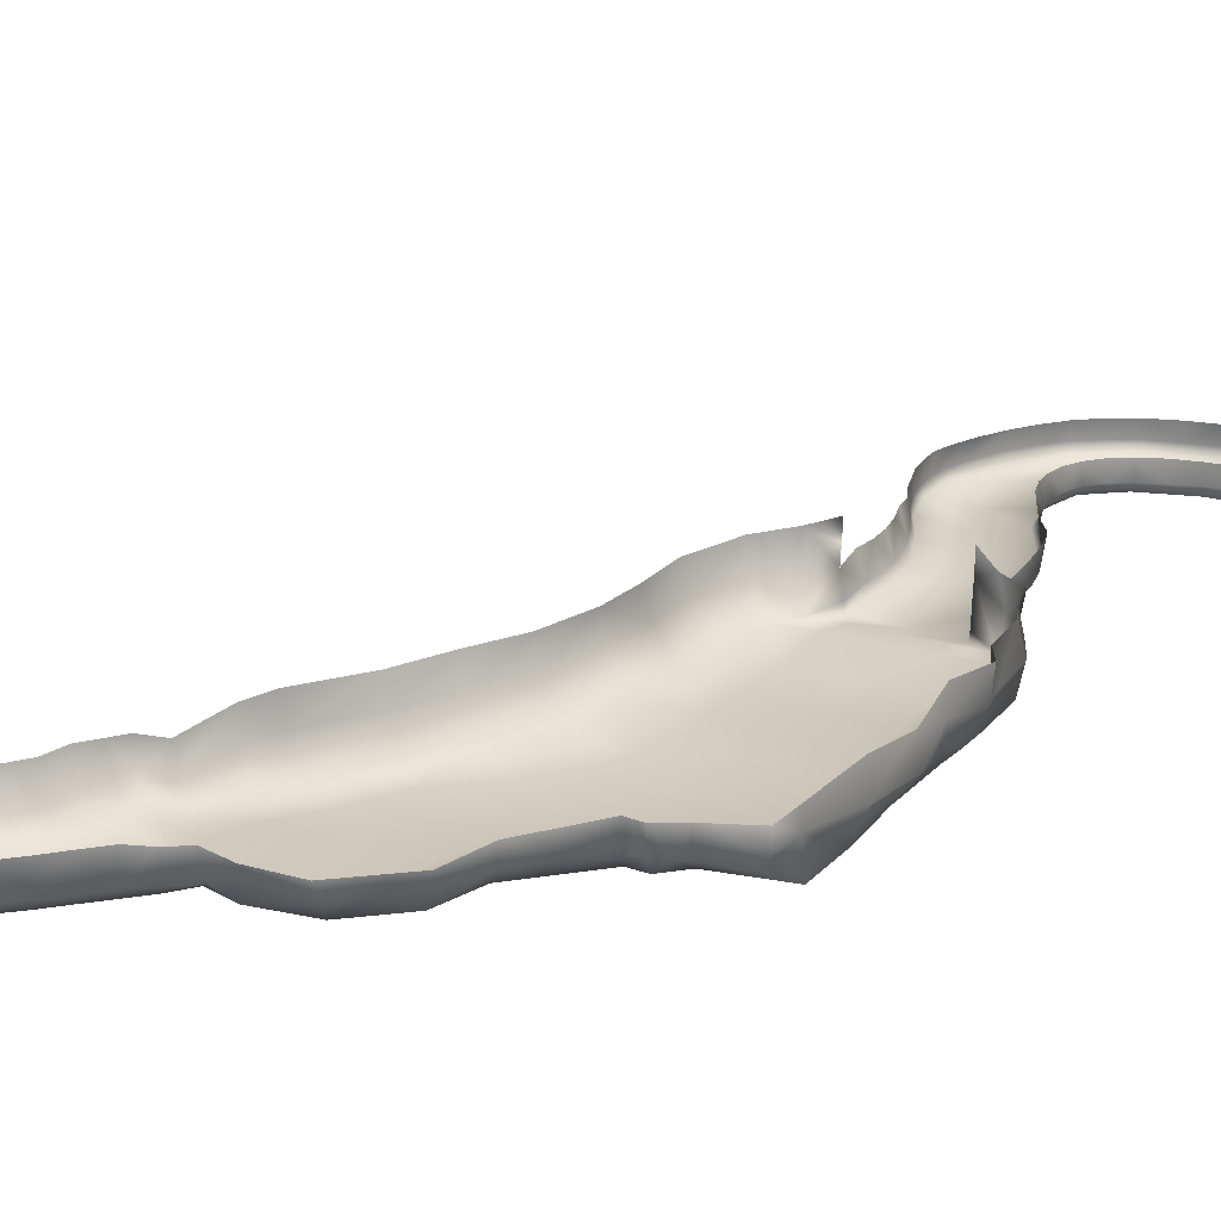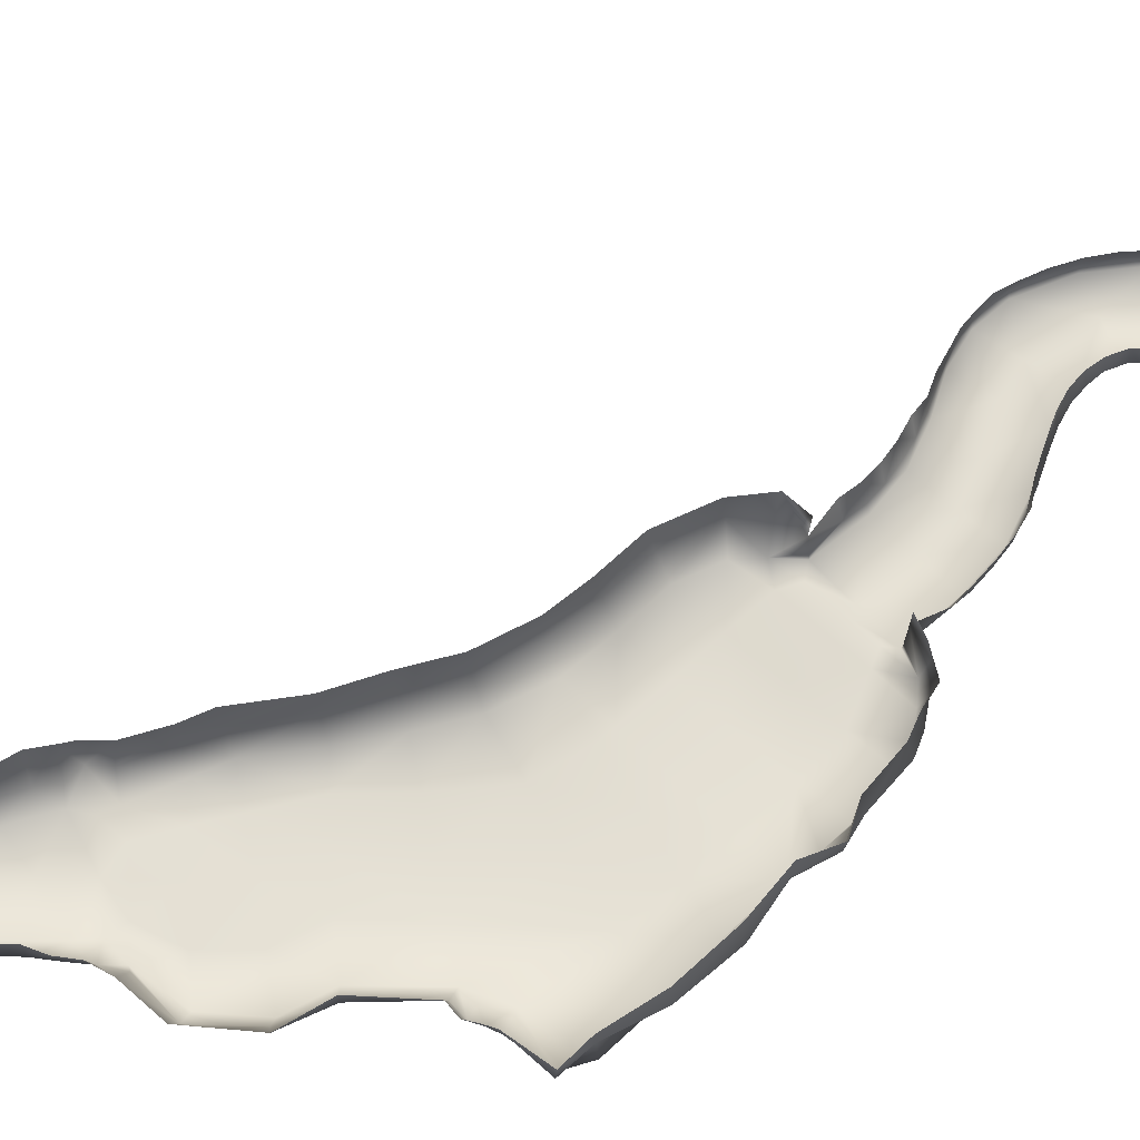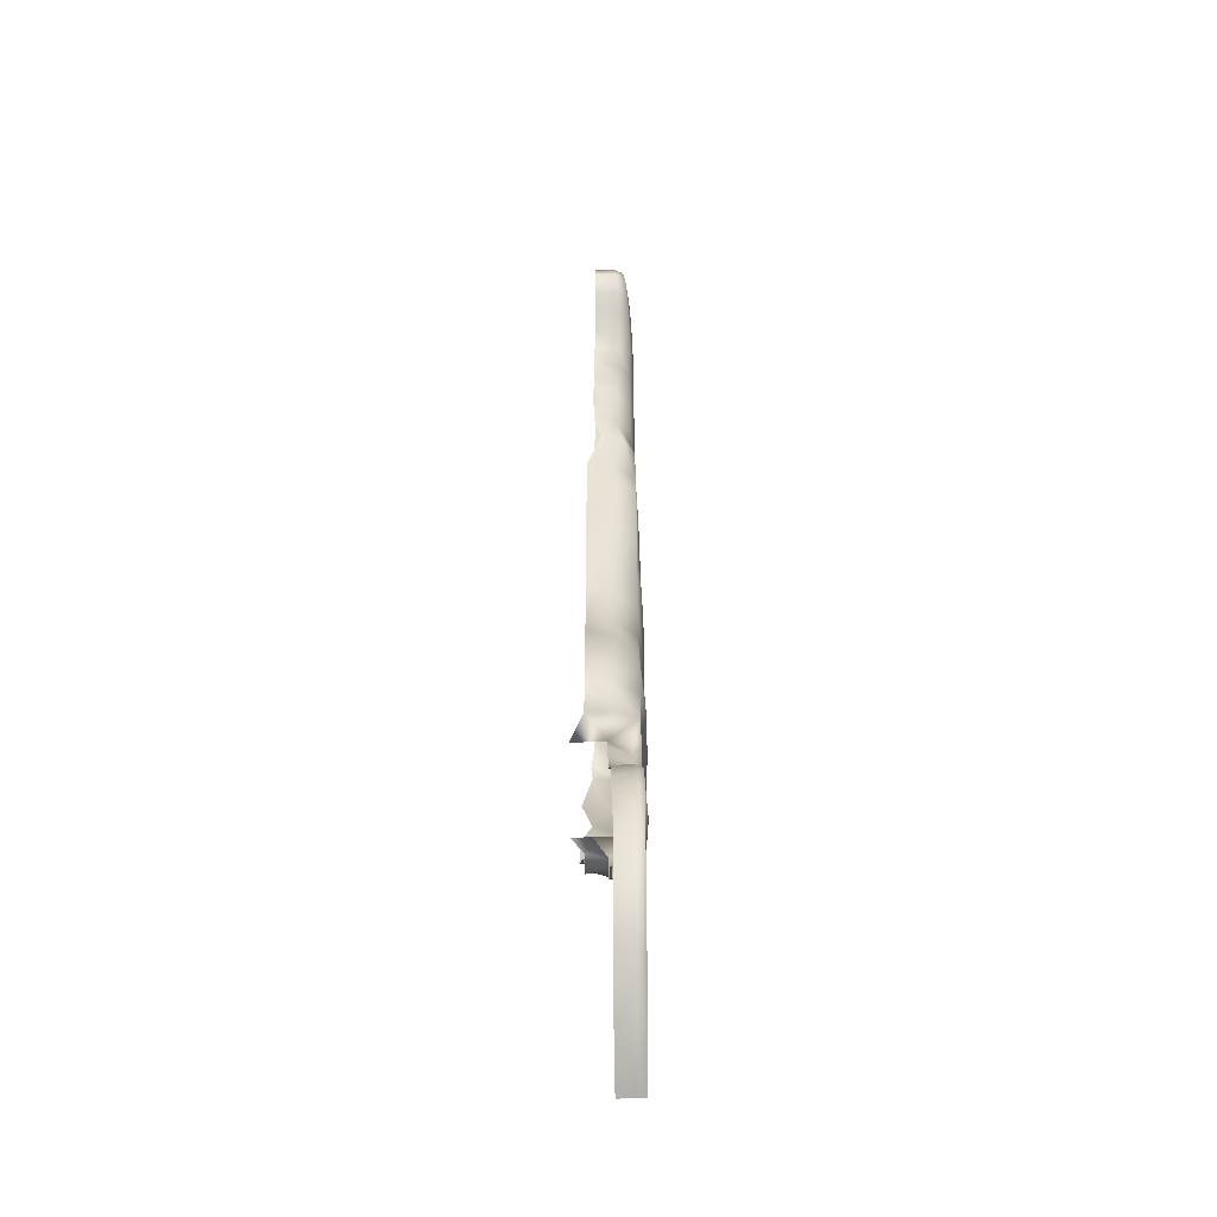
<metadata>
{"format":"obj","ext":"obj","renderer":"f3d","projection":"perspective","resolution":1024,"background":"white","views":[{"elev":23.5,"azim":31.3,"up":"+Y"},{"elev":66.6,"azim":47.1,"up":"+Y"},{"elev":-74.8,"azim":-89.7,"up":"+Z"}]}
</metadata>
<code>
g verBottom_37365
v -8910 -1105 2578
v -8954 -1105 2488
v -8979 -1230 2503
v -8928 -1230 2598
v -9026 -1103 2390
v -9050 -1230 2409
v -9108 -1103 2302
v -9118 -1230 2332
v -9743 -1230 2392
v -9800 -1105 2314
v -9897 -1105 2439
v -9827 -1230 2490
v -9971 -1105 2680
v -9889 -1230 2682
v -9970 -1105 2916
v -9887 -1230 2918
v -9985 -1105 3143
v -9896 -1230 3169
v -1.006e+04 -1105 3396
v -9969 -1230 3423
v -1.017e+04 -1105 3610
v -1.009e+04 -1230 3642
v -1.017e+04 -1105 3610
v -1.029e+04 -1105 3829
v -1.022e+04 -1230 3857
v -1.009e+04 -1230 3642
v -9654 -1192 2297
v -9669 -1082 2297
v -9650 -1233 2297
v -9654 -1192 2297
v -9217 -1012 2300
v -9224 -1192 2297
v -9228 -1233 2297
v -9224 -1192 2297
v -8940 -980.9 2591
v -8910 -1105 2578
v -8883 -1097 2819
v -8909 -963.9 2825
v -8842 -1086 2958
v -8827 -941.9 2964
v -8922 -1230 3395
v -8839 -1116 3373
v -8901 -1148 3121
v -8922 -1230 3103
v -8928 -1230 2598
v -8916 -1230 2829
v -8916 -1230 2968
v -8889 -1066 3136
v -8894 -955.1 3121
v -8872 -1003 3358
v -8846 -1088 3672
v -8863 -947.3 3672
v -8915 -1079 3926
v -8922 -1002 3926
v -8901 -1230 3672
v -8901 -1230 3926
v -8981 -980.8 2495
v -9009 -976.3 2379
v -9137 -976.3 2306
v -8940 -980.9 2591
v -9217 -911.2 2297
v -9192 -1230 3997
v -9138 -1147 4102
v -8945 -1147 4064
v -8901 -1230 3926
v -9192 -1147 4123
v -9344 -1188 4117
v -9287 -1147 4150
v -9246 -1147 4150
v -9359 -1230 4084
v -9276 -1230 4084
v -9610 -1230 4348
v -9549 -1147 4397
v -9439 -1147 4274
v -9610 -1230 4348
v -9439 -1147 4274
v -9667 -1230 4559
v -9636 -1147 4601
v -9732 -1147 4698
v -1.01e+04 -1230 4782
v -1.006e+04 -1147 4799
v -9827 -1147 4795
v -9857 -1230 4734
v -9133 -1024 4121
v -8916 -1070 4092
v -9233 -1024 4184
v -9179 -1024 4147
v -9329 -1147 4150
v -9319 -1086 4165
v -9549 -1064 4397
v -9429 -1044 4289
v -9599 -1064 4624
v -9829 -1064 4831
v -9714 -1064 4727
v -9732 -1147 4698
v -1.005e+04 -1064 4853
v -9257 -1024 4184
v -9309 -1024 4180
v -9429 -1044 4289
v -8917 -992.8 4084
v -8915 -1079 3926
v -9714 -1064 4727
v -9857 -1230 4734
v -8922 -1002 3926
v -1.067e+04 -1142 4474
v -1.054e+04 -1208 4548
v -1.052e+04 -1230 4464
v -1.061e+04 -1168 4405
v -1.067e+04 -1142 4559
v -1.061e+04 -1208 4602
v -1.072e+04 -1142 4643
v -1.067e+04 -1208 4690
v -1.072e+04 -1142 4643
v -1.076e+04 -1142 4740
v -1.071e+04 -1208 4789
v -1.067e+04 -1208 4690
v -1.082e+04 -1142 4821
v -1.077e+04 -1208 4869
v -1.091e+04 -1142 4873
v -1.086e+04 -1208 4920
v -1.1e+04 -1142 4925
v -1.095e+04 -1208 4970
v -1.109e+04 -1141 4989
v -1.104e+04 -1207 5030
v -1.119e+04 -1139 5038
v -1.114e+04 -1202 5078
v -1.128e+04 -1135 5089
v -1.124e+04 -1196 5125
v -1.136e+04 -1131 5156
v -1.132e+04 -1188 5189
v -1.124e+04 -1196 5125
v -1.128e+04 -1135 5089
v -1.138e+04 -1127 5241
v -1.136e+04 -1176 5247
v -1.128e+04 -1126 5351
v -1.126e+04 -1182 5335
v -1.136e+04 -1176 5247
v -1.138e+04 -1127 5241
v -1.114e+04 -1127 5423
v -1.114e+04 -1176 5413
v -1.104e+04 -1131 5400
v -1.107e+04 -1188 5387
v -1.114e+04 -1176 5413
v -1.114e+04 -1127 5423
v -1.094e+04 -1135 5359
v -1.098e+04 -1196 5342
v -1.082e+04 -1139 5349
v -1.087e+04 -1202 5312
v -1.098e+04 -1196 5342
v -1.094e+04 -1135 5359
v -1.071e+04 -1141 5325
v -1.075e+04 -1207 5283
v -1.061e+04 -1142 5282
v -1.066e+04 -1208 5237
v -1.053e+04 -1142 5226
v -1.058e+04 -1208 5179
v -1.046e+04 -1142 5159
v -1.051e+04 -1208 5111
v -1.039e+04 -1142 5084
v -1.044e+04 -1208 5036
v -1.031e+04 -1142 5002
v -1.036e+04 -1208 4954
v -1.022e+04 -1142 4930
v -1.028e+04 -1208 4870
v -1.014e+04 -1142 4861
v -1.022e+04 -1208 4782
v -1.028e+04 -1208 4870
v -1.022e+04 -1142 4930
v -1.073e+04 -1017 4517
v -1.079e+04 -1013 4601
v -1.069e+04 -1020 4452
v -1.063e+04 -1055 4366
v -1.081e+04 -1015 4712
v -1.087e+04 -1016 4792
v -1.079e+04 -1013 4601
v -1.096e+04 -1019 4845
v -1.1e+04 -1021 4925
v -1.109e+04 -1023 4989
v -1.119e+04 -1025 5038
v -1.128e+04 -1025 5089
v -1.136e+04 -1025 5156
v -1.128e+04 -1025 5089
v -1.138e+04 -1024 5241
v -1.128e+04 -1023 5351
v -1.138e+04 -1024 5241
v -1.114e+04 -1024 5407
v -1.104e+04 -1025 5367
v -1.114e+04 -1024 5407
v -1.082e+04 -1139 5349
v -1.094e+04 -1025 5324
v -1.082e+04 -1025 5334
v -1.071e+04 -1023 5325
v -1.061e+04 -1021 5282
v -1.082e+04 -1025 5334
v -1.053e+04 -1019 5226
v -1.046e+04 -1016 5159
v -1.039e+04 -1015 5084
v -1.031e+04 -1013 5002
v -1.022e+04 -1017 4957
v -1.014e+04 -1020 4892
v -1.022e+04 -1017 4957
v -1.045e+04 -1105 4078
v -1.039e+04 -1230 4099
v -1.05e+04 -1105 4218
v -1.044e+04 -1230 4247
v -9809 -980.9 2283
v -9921 -980.9 2435
v -1e+04 -980.9 2689
v -1e+04 -980.9 2926
v -1.002e+04 -980.9 3131
v -1.008e+04 -980.9 3383
v -1.02e+04 -980.9 3603
v -1.02e+04 -980.9 3603
v -1.03e+04 -980.9 3826
v -1.047e+04 -980.9 4076
v -1.052e+04 -980.9 4207
v -9661 -911.2 2297
v -1.054e+04 -1208 4548
v -1.041e+04 -1230 4530
v -1.052e+04 -1230 4464
v -1.052e+04 -1230 4810
v -1.045e+04 -1230 4736
v -1.061e+04 -1208 4602
v -1.067e+04 -1208 4690
v -1.038e+04 -1230 4665
v -1.066e+04 -1230 4965
v -1.06e+04 -1230 4887
v -1.071e+04 -1208 4789
v -1.077e+04 -1208 4869
v -1.081e+04 -1230 5104
v -1.073e+04 -1230 5039
v -1.086e+04 -1208 4920
v -1.095e+04 -1208 4970
v -1.1e+04 -1223 5195
v -1.09e+04 -1228 5157
v -1.104e+04 -1207 5030
v -1.114e+04 -1202 5078
v -1.12e+04 -1207 5288
v -1.111e+04 -1216 5234
v -1.124e+04 -1196 5125
v -1.132e+04 -1188 5189
v -1.124e+04 -1196 5125
v -1.111e+04 -1216 5234
v -1.136e+04 -1176 5247
v -1.126e+04 -1182 5335
v -1.114e+04 -1176 5413
v -1.107e+04 -1188 5387
v -1.098e+04 -1196 5342
v -1.087e+04 -1202 5312
v -1.098e+04 -1196 5342
v -1.075e+04 -1207 5283
v -1.066e+04 -1208 5237
v -1.058e+04 -1208 5179
v -1.051e+04 -1208 5111
v -1.044e+04 -1208 5036
v -1.036e+04 -1208 4954
v -1.028e+04 -1208 4870
v -1.022e+04 -1208 4782
v -1.031e+04 -1230 4595
v -1.021e+04 -1230 4688
v -1.01e+04 -1230 4782
v -1.033e+04 -1230 4359
v -1.044e+04 -1230 4247
v -1.024e+04 -1242 4199
v -1.039e+04 -1230 4099
v -1.011e+04 -1242 3967
v -1.022e+04 -1230 3857
v -9916 -1256 3745
v -1.009e+04 -1230 3642
v -9743 -1230 2392
v -9603 -1230 2364
v -9650 -1233 2297
v -9647 -1230 2455
v -9827 -1230 2490
v -9658 -1260 2662
v -9889 -1230 2682
v -9715 -1256 3477
v -9969 -1230 3423
v -9660 -1250 3144
v -9657 -1260 2898
v -9887 -1230 2918
v -9896 -1230 3169
v -9660 -1250 3217
v -9192 -1230 3997
v -9359 -1230 4084
v -9276 -1230 4084
v -8901 -1230 3672
v -8901 -1230 3926
v -1.006e+04 -1251 4308
v -1.018e+04 -1230 4481
v -1.001e+04 -1230 4615
v -9855 -1242 4440
v -9792 -1242 4217
v -9974 -1251 4086
v -8922 -1230 3103
v -9154 -1250 3117
v -9154 -1250 3335
v -8922 -1230 3395
v -9731 -1265 3858
v -9444 -1264 3542
v -9172 -1256 3607
v -9545 -1256 3971
v -9446 -1238 2437
v -9441 -1230 2353
v -9244 -1230 2420
v -9050 -1230 2409
v -9118 -1230 2332
v -9279 -1230 2342
v -9406 -1260 2639
v -9154 -1260 2615
v -8928 -1230 2598
v -8979 -1230 2503
v -9405 -1268 2874
v -8916 -1230 2829
v -9153 -1260 2849
v -9407 -1258 3276
v -9407 -1258 3130
v -8916 -1230 2968
v -9857 -1230 4734
v -9667 -1230 4559
v -9610 -1230 4348
v -9228 -1230 2025
v -9428 -1247 2033
v -9439 -1233 2297
v -9228 -1233 2297
v -9252 -1230 1795
v -9455 -1247 1818
v -8839 -1230 802.4
v -8884 -1230 436.1
v -9153 -1230 469.9
v -9097 -1230 836.4
v -9328 -1230 1598
v -9531 -1247 1625
v -9453 -1230 1382
v -9640 -1247 1434
v -9683 -1247 1263
v -9491 -1230 1212
v -9616 -1230 969.3
v -9452 -1230 1036
v -9433 -1230 558.8
v -9433 -1230 558.8
v -9312 -1230 916.6
v -9097 -1230 836.4
v -9473 -1230 809.5
v -9228 -1233 2297
v -9211 -1189 2146
v -9228 -1230 2025
v -9224 -1192 2297
v -9205 -1189 2011
v -9194 -1085 2021
v -9185 -1084 2129
v -9217 -1012 2300
v -9217 -1189 1900
v -9252 -1230 1795
v -9235 -1189 1789
v -9224 -1086 1799
v -9205 -1085 1910
v -9272 -1189 1691
v -9255 -1088 1696
v -9734 -1230 1652
v -9711 -1189 1752
v -9658 -1230 1841
v -9749 -1189 1659
v -9681 -1189 1848
v -9717 -1086 1842
v -9749 -1088 1747
v -9762 -1089 1659
v -9661 -1189 1947
v -9629 -1230 2041
v -9651 -1189 2041
v -9690 -1085 2039
v -9696 -1085 1941
v -9661 -1189 2136
v -9650 -1233 2297
v -9654 -1192 2297
v -9669 -1082 2297
v -9699 -1084 2133
v -9328 -1230 1598
v -9316 -1189 1590
v -9334 -1089 1595
v -9372 -1189 1484
v -9453 -1230 1382
v -9422 -1189 1381
v -9442 -1095 1388
v -9390 -1092 1490
v -9452 -1189 1291
v -9491 -1230 1212
v -9462 -1189 1205
v -9482 -1101 1212
v -9472 -1098 1297
v -9459 -1189 1127
v -9452 -1230 1036
v -9427 -1189 1046
v -9439 -1106 1043
v -9472 -1104 1124
v -9369 -1189 979.5
v -9312 -1230 916.6
v -9293 -1189 931
v -9302 -1104 921.5
v -9382 -1105 976.2
v -9195 -1189 886
v -9097 -1230 836.4
v -9092 -1189 842.2
v -9092 -1104 842.2
v -9205 -1104 876.5
v -8968 -1189 819.4
v -8839 -1230 802.4
v -8839 -1189 802.4
v -8839 -1108 802.4
v -8968 -1106 819.4
v -8884 -1230 436.1
v -9021 -1189 440
v -9153 -1230 469.9
v -8884 -1189 436.1
v -9157 -1189 463.8
v -9155 -1104 476.7
v -9019 -1106 453
v -8884 -1108 436.1
v -9296 -1189 501.3
v -9433 -1230 558.8
v -9430 -1189 544.6
v -9423 -1104 565.6
v -9293 -1104 514.3
v -9540 -1189 609.6
v -9633 -1230 702.5
v -9641 -1189 690.5
v -9627 -1104 709.6
v -9533 -1104 630.6
v -9721 -1189 783.6
v -9781 -1230 902.8
v -9788 -1189 889
v -9774 -1106 908
v -9707 -1105 802.6
v -9849 -1189 1022
v -9872 -1230 1145
v -9884 -1189 1134
v -9861 -1099 1136
v -9826 -1103 1024
v -9893 -1189 1225
v -9876 -1230 1313
v -9888 -1189 1310
v -9878 -1096 1312
v -9883 -1097 1228
v -9871 -1189 1396
v -9828 -1230 1485
v -9835 -1189 1489
v -9836 -1094 1485
v -9866 -1095 1400
v -9794 -1189 1573
v -9807 -1092 1573
v -9658 -1230 1841
v -9629 -1230 2041
v -9734 -1230 1652
v -9828 -1230 1485
v -9876 -1230 1313
v -9872 -1230 1145
v -9633 -1230 702.5
v -9781 -1230 902.8
f 9 29 30
f 28 9 27
f 9 28 10
f 206 28 217
f 28 206 10
f 206 207 10
f 11 10 207
f 10 11 9
f 12 9 11
f 13 207 208
f 207 13 11
f 14 11 13
f 11 14 12
f 15 208 209
f 208 15 13
f 16 13 15
f 13 16 14
f 209 210 15
f 17 15 210
f 15 17 16
f 18 16 17
f 212 21 211
f 19 211 21
f 211 19 210
f 17 210 19
f 21 22 19
f 20 19 22
f 19 20 17
f 18 17 20
f 310 311 312
f 311 310 314
f 315 314 310
f 314 315 318
f 295 318 315
f 310 312 306
f 296 295 315
f 295 296 297
f 316 297 296
f 297 316 300
f 277 300 316
f 300 277 299
f 277 268 299
f 268 277 278
f 268 294 299
f 302 299 294
f 299 302 300
f 301 300 302
f 300 301 297
f 298 297 301
f 297 298 295
f 301 287 298
f 293 294 289
f 294 293 302
f 259 260 290
f 291 290 260
f 290 291 289
f 292 289 291
f 289 292 293
f 321 293 292
f 293 321 302
f 285 302 321
f 302 285 301
f 284 301 285
f 301 284 287
f 288 287 284
f 284 285 286
f 292 320 321
f 320 292 319
f 291 319 292
f 319 291 261
f 260 261 291
f 260 258 261
f 258 260 225
f 259 225 260
f 225 259 219
f 290 219 259
f 219 290 262
f 289 262 290
f 262 289 264
f 294 264 289
f 264 294 266
f 268 266 294
f 266 268 269
f 278 269 268
f 257 225 222
f 225 257 258
f 256 257 221
f 222 221 257
f 221 222 223
f 225 223 222
f 223 225 218
f 219 218 225
f 218 219 220
f 262 220 219
f 220 262 263
f 264 263 262
f 263 264 265
f 266 265 264
f 265 266 267
f 269 267 266
f 255 221 227
f 221 255 256
f 254 255 226
f 227 226 255
f 226 227 228
f 221 228 227
f 228 221 224
f 223 224 221
f 253 254 226
f 228 229 226
f 251 252 230
f 253 230 252
f 230 253 231
f 226 231 253
f 231 226 232
f 229 232 226
f 230 231 232
f 230 235 251
f 249 251 234
f 235 234 251
f 234 235 236
f 230 236 235
f 236 230 233
f 232 233 230
f 234 237 242
f 237 234 236
f 242 243 234
f 234 248 249
f 248 234 243
f 305 306 307
f 306 305 310
f 309 310 305
f 310 309 315
f 313 315 309
f 315 313 296
f 317 296 313
f 296 317 316
f 283 316 317
f 316 283 277
f 282 277 283
f 277 282 278
f 307 308 305
f 303 305 308
f 305 303 309
f 308 304 303
f 304 308 325
f 307 325 308
f 324 325 322
f 325 324 304
f 271 304 324
f 304 271 303
f 273 303 271
f 303 273 309
f 275 309 273
f 309 275 313
f 280 313 275
f 313 280 317
f 279 317 280
f 317 279 283
f 282 283 279
f 323 322 326
f 322 323 324
f 327 326 332
f 326 327 323
f 452 323 327
f 323 452 324
f 272 324 452
f 324 272 271
f 270 271 272
f 271 270 273
f 274 273 270
f 273 274 275
f 276 275 274
f 275 276 280
f 281 280 276
f 280 281 279
f 282 279 281
f 333 332 334
f 332 333 327
f 451 327 333
f 327 451 452
f 333 453 451
f 453 333 335
f 334 335 333
f 335 334 336
f 337 336 334
f 336 337 338
f 339 338 337
f 338 339 344
f 342 344 339
f 344 342 341
f 343 341 342
f 338 344 457
f 341 457 344
f 457 458 338
f 456 338 458
f 338 456 336
f 455 336 456
f 336 455 335
f 454 335 455
f 335 454 453
f 46 47 37
f 39 37 47
f 37 39 38
f 40 38 39
f 45 46 36
f 37 36 46
f 36 37 35
f 38 35 37
f 49 40 48
f 39 48 40
f 48 39 43
f 47 43 39
f 43 47 44
f 48 50 49
f 50 48 42
f 43 42 48
f 42 43 41
f 44 41 43
f 51 41 55
f 41 51 42
f 50 42 51
f 55 53 51
f 53 55 56
f 53 54 51
f 52 51 54
f 51 52 50
f 157 195 196
f 195 157 155
f 156 155 157
f 155 156 153
f 154 153 156
f 153 154 152
f 195 153 193
f 153 195 155
f 197 157 196
f 157 197 159
f 157 158 156
f 158 157 160
f 159 160 157
f 160 159 161
f 197 161 159
f 161 197 198
f 161 162 160
f 162 161 164
f 198 201 161
f 163 161 201
f 161 163 164
f 147 148 149
f 148 147 152
f 151 152 147
f 152 151 153
f 192 153 151
f 153 192 193
f 192 147 194
f 147 192 151
f 149 150 147
f 358 359 380
f 359 358 356
f 355 356 358
f 356 355 353
f 354 353 355
f 353 354 347
f 355 358 354
f 353 357 356
f 358 378 354
f 378 358 379
f 380 379 358
f 379 380 381
f 385 381 380
f 381 385 384
f 379 381 378
f 346 345 348
f 345 346 347
f 349 347 346
f 347 349 353
f 350 353 349
f 353 350 357
f 350 349 346
f 346 351 350
f 351 346 352
f 348 352 346
f 386 390 389
f 390 386 384
f 383 384 386
f 384 383 381
f 382 381 383
f 381 382 378
f 382 386 387
f 386 382 383
f 391 388 389
f 388 386 389
f 386 388 387
f 391 387 388
f 387 391 392
f 393 392 391
f 392 393 396
f 394 396 393
f 391 394 393
f 394 391 395
f 389 395 391
f 392 396 397
f 398 397 396
f 394 400 396
f 399 396 400
f 396 399 398
f 401 398 399
f 398 401 397
f 402 397 401
f 402 401 403
f 407 402 406
f 403 406 402
f 406 403 404
f 401 404 403
f 404 401 405
f 399 405 401
f 407 406 408
f 409 408 406
f 404 410 406
f 409 406 410
f 447 450 449
f 367 449 450
f 449 367 363
f 361 363 367
f 363 361 360
f 362 360 361
f 445 449 360
f 363 360 449
f 367 366 361
f 366 365 361
f 364 361 365
f 361 364 362
f 368 362 364
f 362 368 369
f 370 369 368
f 369 370 373
f 371 373 370
f 373 371 377
f 368 364 365
f 368 371 370
f 371 368 372
f 365 372 368
f 369 373 374
f 375 374 373
f 376 373 377
f 373 376 375
f 447 449 446
f 445 446 449
f 446 445 444
f 440 444 445
f 444 440 441
f 439 441 440
f 441 439 442
f 443 442 439
f 444 441 442
f 444 447 446
f 447 444 448
f 442 448 444
f 439 437 443
f 437 439 436
f 436 434 437
f 434 436 435
f 439 435 436
f 435 439 440
f 430 434 435
f 434 430 431
f 434 438 437
f 438 434 432
f 431 432 434
f 432 431 429
f 430 429 431
f 429 430 425
f 429 433 432
f 421 419 422
f 419 421 420
f 424 420 421
f 420 424 425
f 426 425 424
f 425 426 429
f 427 429 426
f 429 427 433
f 424 421 422
f 424 427 426
f 427 424 428
f 422 428 424
f 413 419 420
f 419 413 415
f 419 423 422
f 423 419 416
f 415 416 419
f 416 415 412
f 413 412 415
f 412 413 411
f 412 414 418
f 414 412 411
f 412 417 416
f 417 412 418
f 80 166 165
f 167 165 166
f 165 167 168
f 199 165 168
f 165 199 200
f 200 96 165
f 81 165 96
f 165 81 80
f 82 80 81
f 80 82 83
f 95 83 82
f 96 82 81
f 82 96 93
f 82 94 95
f 94 82 93
f 105 106 107
f 106 105 110
f 109 110 105
f 110 109 111
f 169 111 109
f 111 169 170
f 169 109 105
f 111 112 110
f 203 204 205
f 108 205 204
f 205 108 107
f 105 107 108
f 26 23 25
f 24 25 23
f 25 24 203
f 202 203 24
f 203 202 204
f 216 204 202
f 204 216 108
f 172 108 216
f 108 172 105
f 171 105 172
f 105 171 169
f 202 215 216
f 215 202 214
f 24 214 202
f 214 24 213
f 23 213 24
f 61 31 59
f 7 59 31
f 59 7 58
f 5 58 7
f 58 5 57
f 2 57 5
f 57 2 60
f 1 60 2
f 8 7 31
f 7 8 5
f 6 5 8
f 5 6 2
f 3 2 6
f 2 3 1
f 4 1 3
f 8 31 32
f 33 8 34
f 67 75 76
f 75 67 70
f 69 70 67
f 70 69 71
f 66 71 69
f 71 66 62
f 63 62 66
f 62 63 64
f 84 64 63
f 64 84 85
f 100 85 84
f 85 100 101
f 104 101 100
f 85 101 64
f 65 64 101
f 64 65 62
f 86 87 66
f 84 66 87
f 66 84 63
f 66 69 86
f 89 99 98
f 99 89 76
f 88 76 89
f 76 88 67
f 68 67 88
f 67 68 69
f 97 69 68
f 69 97 86
f 89 68 88
f 68 89 97
f 98 97 89
f 250 239 238
f 240 238 239
f 238 240 241
f 244 238 241
f 238 244 245
f 245 246 238
f 247 238 246
f 238 247 250
f 73 72 77
f 72 73 74
f 90 74 73
f 74 90 91
f 73 92 90
f 92 73 78
f 77 78 73
f 78 77 79
f 103 79 77
f 78 102 92
f 102 78 79
f 330 328 329
f 328 330 331
f 340 331 330
f 175 173 113
f 114 113 173
f 113 114 115
f 117 115 114
f 115 117 118
f 120 118 117
f 173 117 114
f 117 173 174
f 115 116 113
f 174 176 117
f 119 117 176
f 117 119 120
f 121 120 119
f 120 121 122
f 124 122 121
f 176 121 119
f 121 176 177
f 177 178 121
f 123 121 178
f 121 123 124
f 125 124 123
f 124 125 126
f 128 126 125
f 123 178 125
f 179 125 178
f 125 179 182
f 182 127 125
f 128 125 127
f 134 130 129
f 131 129 130
f 129 131 132
f 180 129 132
f 129 180 181
f 181 185 129
f 133 129 185
f 129 133 134
f 140 136 135
f 137 135 136
f 135 137 138
f 183 135 138
f 135 183 184
f 184 188 135
f 139 135 188
f 135 139 140
f 146 142 141
f 143 141 142
f 141 143 144
f 186 141 144
f 141 186 187
f 187 190 141
f 145 141 190
f 141 145 146
f 190 189 145
f 189 190 191

</code>
